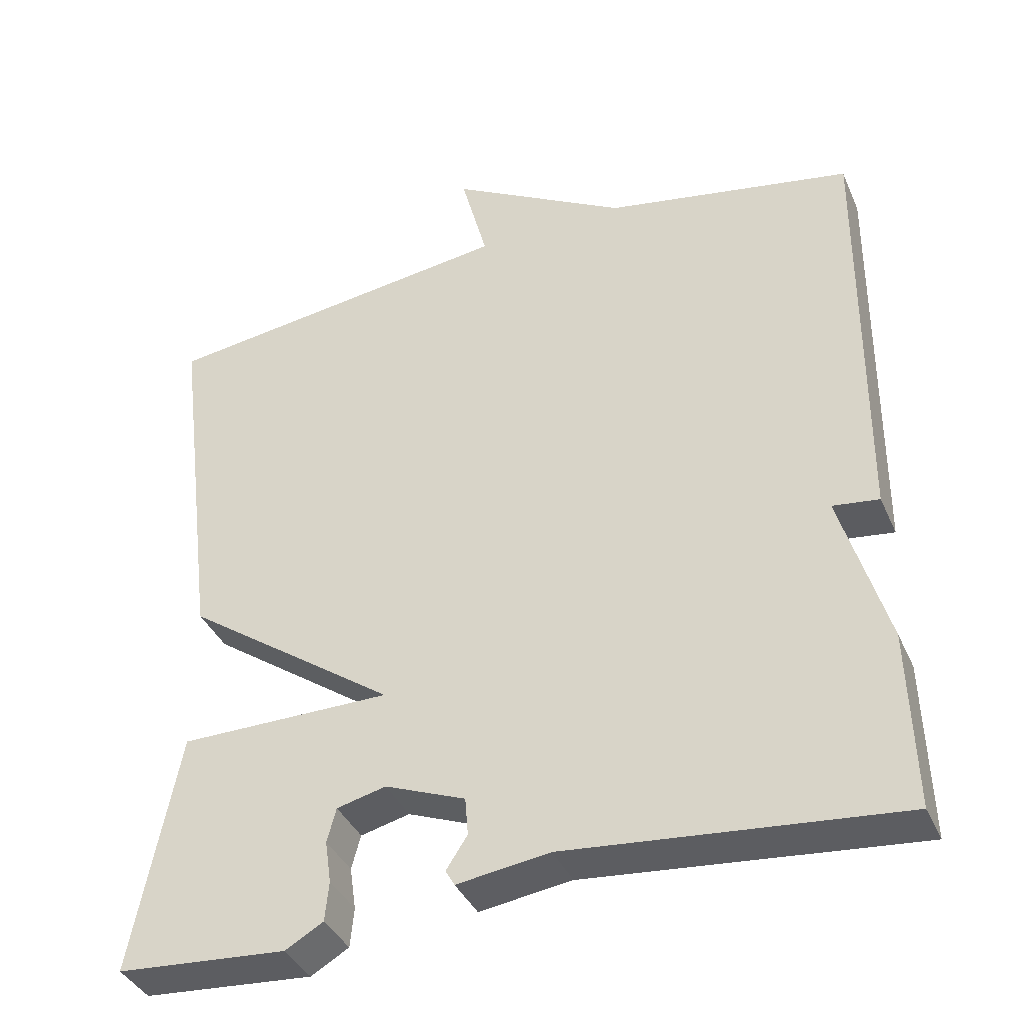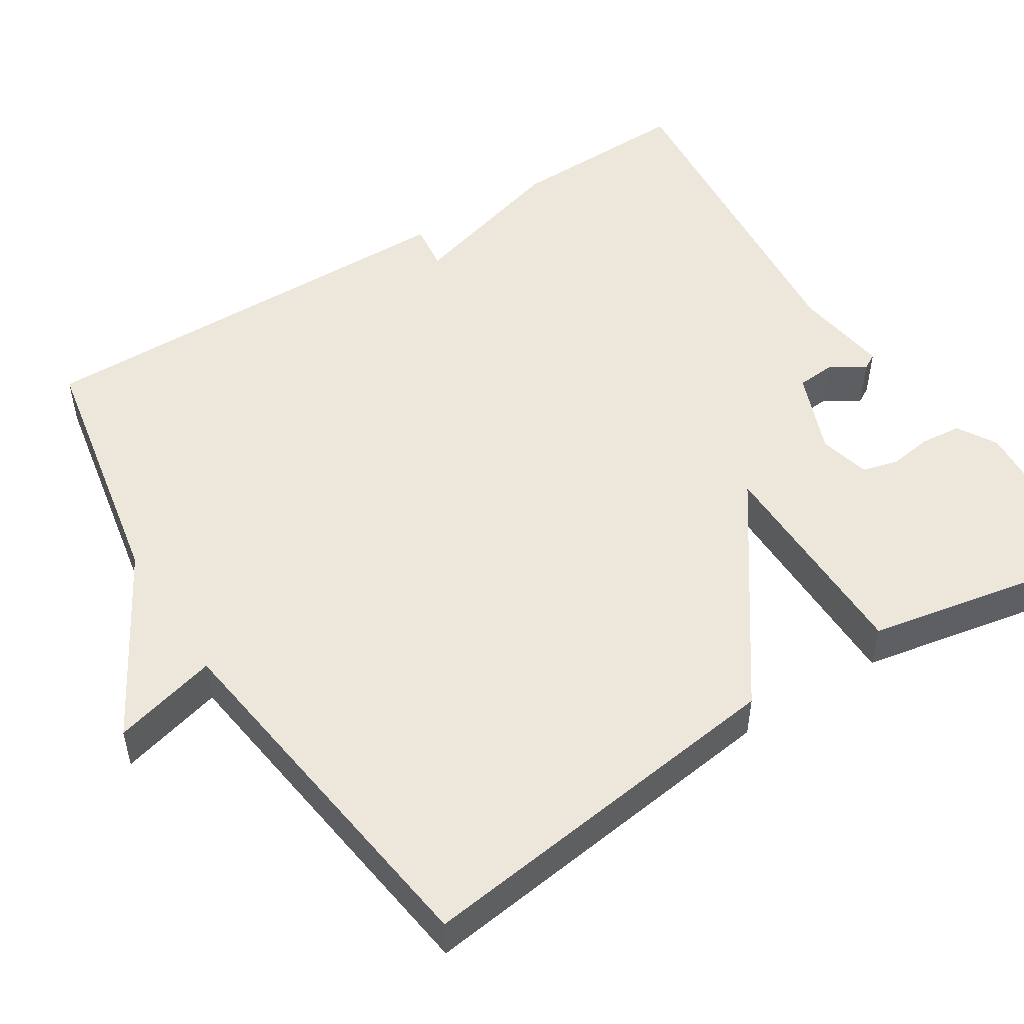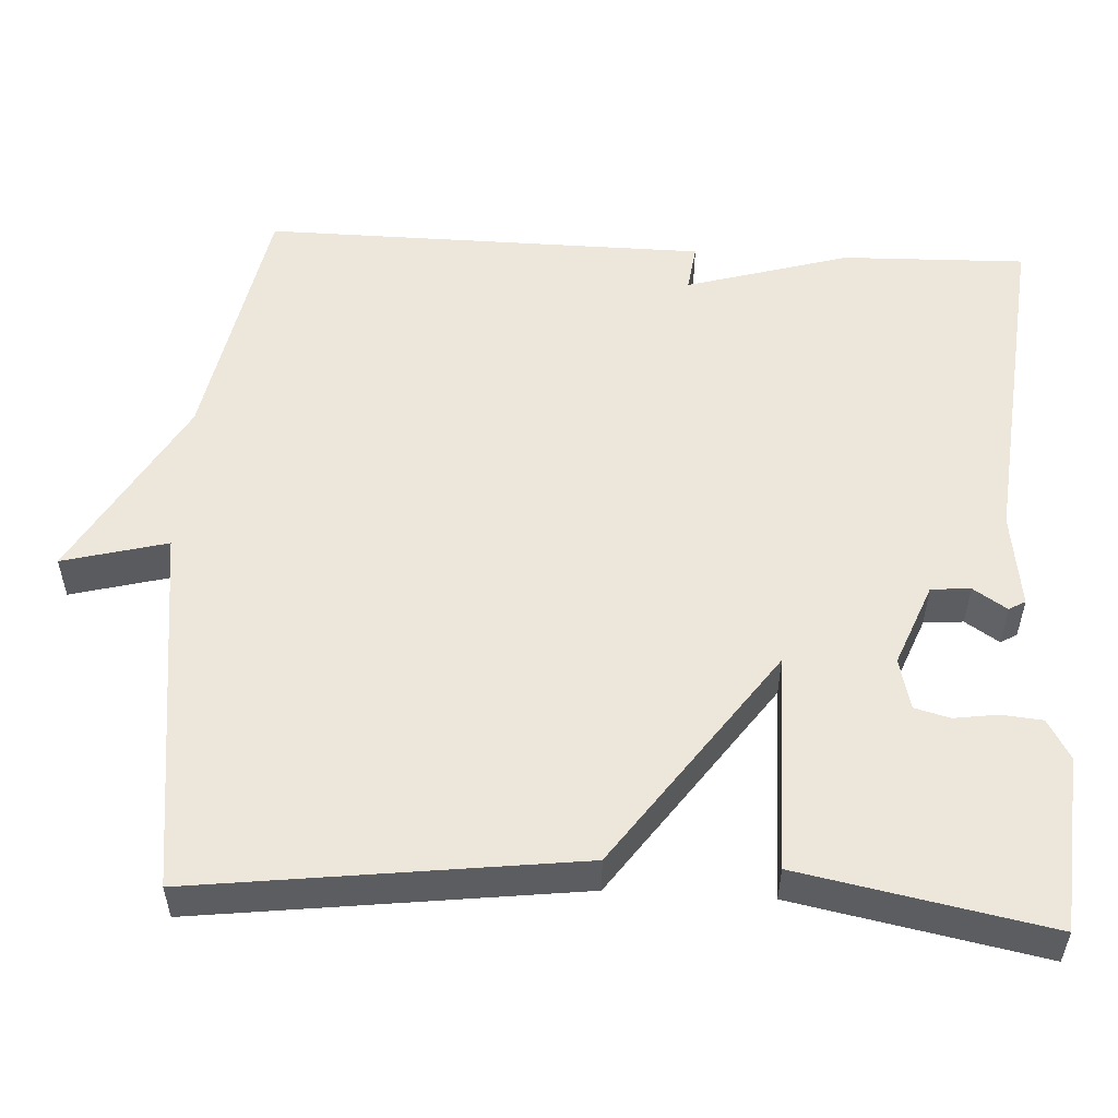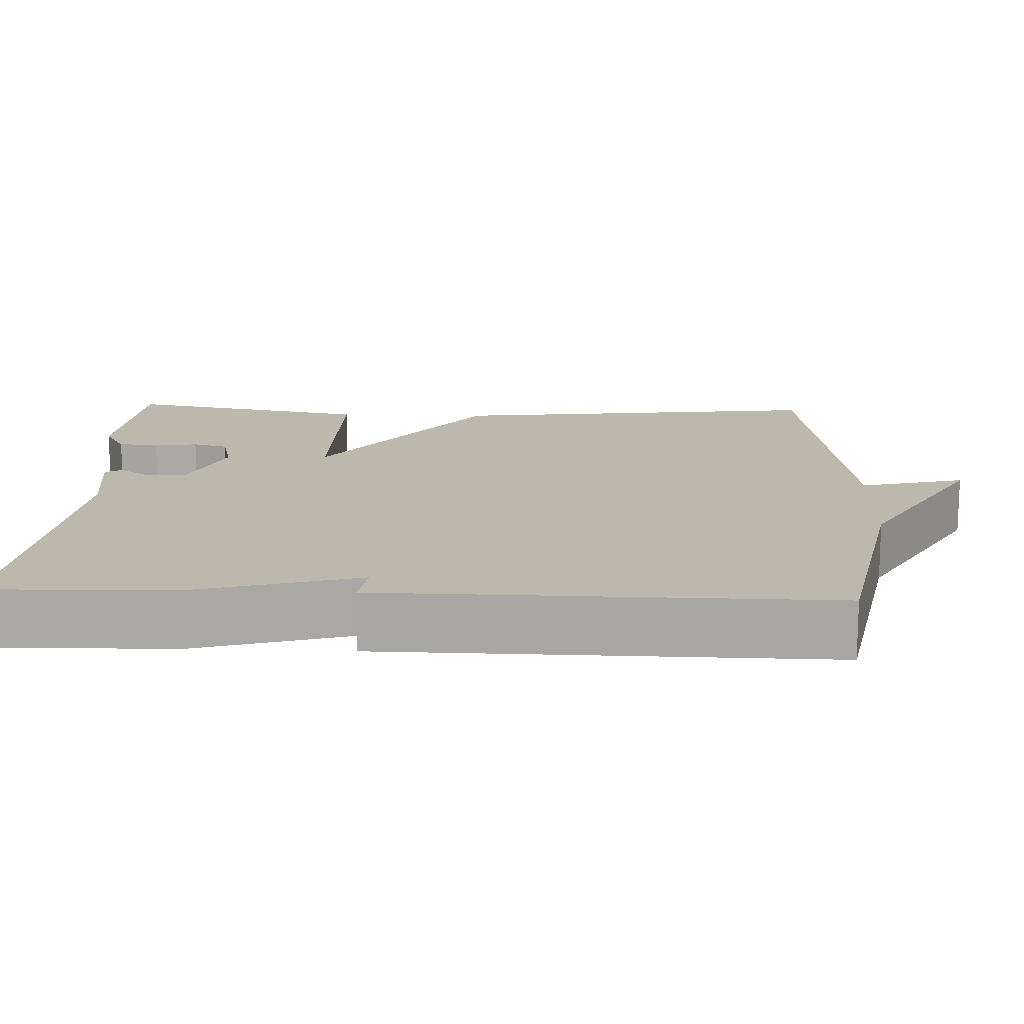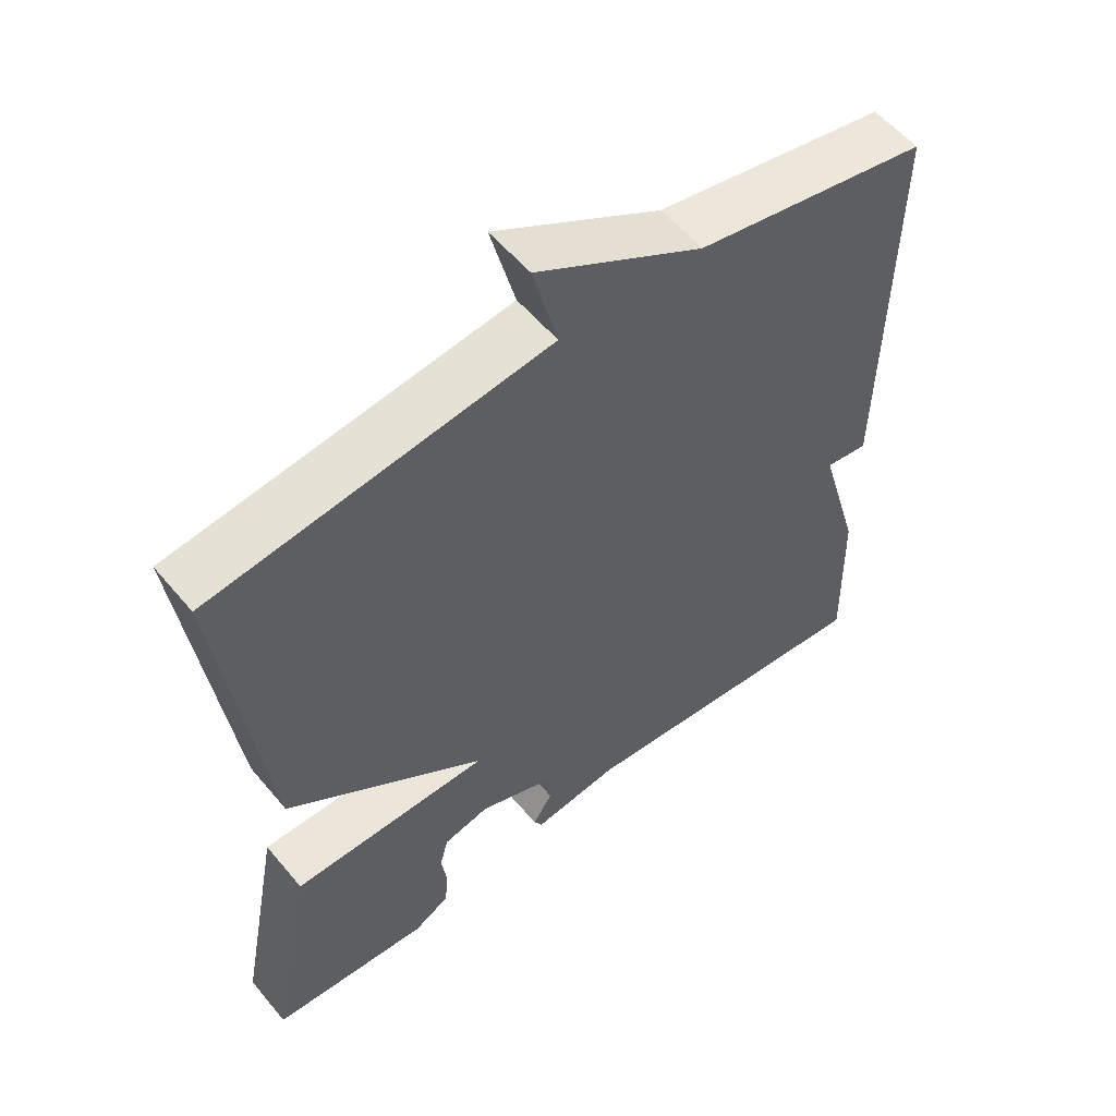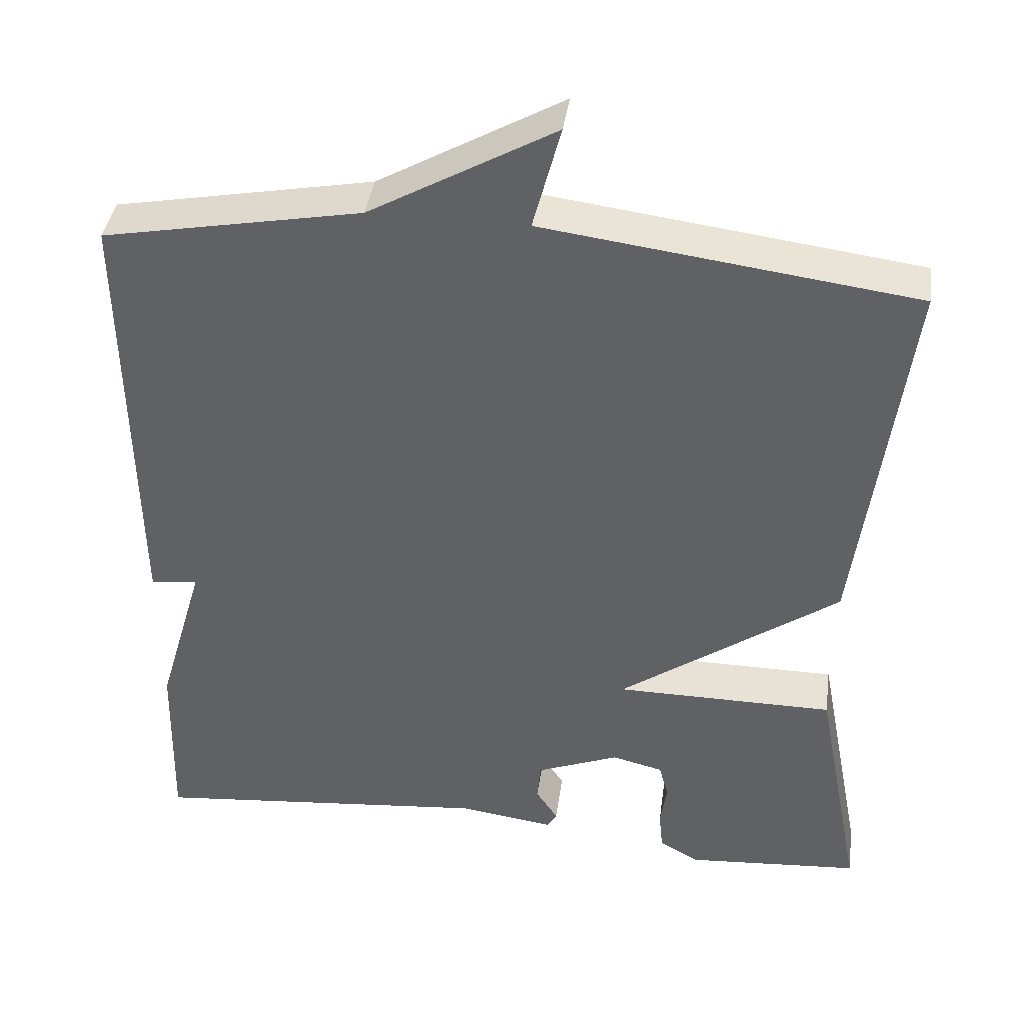
<metadata>
{"format":"obj","ext":"obj","renderer":"f3d","projection":"perspective","resolution":1024,"background":"white","views":[{"elev":-38.6,"azim":-157.8,"up":"+Z"},{"elev":50.8,"azim":57.5,"up":"+Y"},{"elev":53.7,"azim":93.2,"up":"+Y"},{"elev":14.9,"azim":-87.5,"up":"+Y"},{"elev":55.9,"azim":140.8,"up":"+Z"},{"elev":40.2,"azim":8.0,"up":"+Z"}]}
</metadata>
<code>
v -0.5 0.07 -0.5
v -0.494 0.07 -0.266
v -0.433 0.07 -0.058
v -0.494 0.07 -0.066
v -0.5 0.07 0.5
v -0.172 0.07 0.562
v 0.063 0.07 0.695
v 0.028 0.07 0.562
v 0.5 0.07 0.5
v 0.439 0.07 0.016
v 0.159 0.07 -0.183
v 0.439 0.07 -0.184
v 0.5 0.07 -0.5
v 0.276 0.07 -0.517
v 0.226 0.07 -0.488
v 0.221 0.07 -0.436
v 0.229 0.07 -0.38
v 0.217 0.07 -0.335
v 0.152 0.07 -0.319
v 0.046 0.07 -0.361
v 0.042 0.07 -0.411
v 0.07 0.07 -0.454
v 0.058 0.07 -0.475
v -0.064 0.07 -0.458
v -0.5 0 -0.5
v -0.494 0 -0.266
v -0.433 0 -0.058
v -0.494 0 -0.066
v -0.5 0 0.5
v -0.172 0 0.562
v 0.063 0 0.695
v 0.028 0 0.562
v 0.5 0 0.5
v 0.439 0 0.016
v 0.159 0 -0.183
v 0.439 0 -0.184
v 0.5 0 -0.5
v 0.276 0 -0.517
v 0.226 0 -0.488
v 0.221 0 -0.436
v 0.229 0 -0.38
v 0.217 0 -0.335
v 0.152 0 -0.319
v 0.046 0 -0.361
v 0.042 0 -0.411
v 0.07 0 -0.454
v 0.058 0 -0.475
v -0.064 0 -0.458
f 21 22 23 24
f 1 2 3
f 24 1 3
f 21 24 3
f 20 21 3
f 19 20 3
f 18 19 3
f 15 16 17
f 14 15 17
f 13 14 17
f 12 13 17
f 12 17 18
f 11 12 18
f 8 9 10 11
f 6 7 8
f 5 6 8
f 4 5 8
f 3 4 8
f 3 8 11
f 3 11 18
f 48 47 46 45
f 27 26 25
f 27 25 48
f 27 48 45
f 27 45 44
f 27 44 43
f 27 43 42
f 41 40 39
f 41 39 38
f 41 38 37
f 41 37 36
f 42 41 36
f 42 36 35
f 35 34 33 32
f 32 31 30
f 32 30 29
f 32 29 28
f 32 28 27
f 35 32 27
f 42 35 27
f 1 25 26 2
f 2 26 27 3
f 3 27 28 4
f 4 28 29 5
f 5 29 30 6
f 6 30 31 7
f 7 31 32 8
f 8 32 33 9
f 9 33 34 10
f 10 34 35 11
f 11 35 36 12
f 12 36 37 13
f 13 37 38 14
f 14 38 39 15
f 15 39 40 16
f 16 40 41 17
f 17 41 42 18
f 18 42 43 19
f 19 43 44 20
f 20 44 45 21
f 21 45 46 22
f 22 46 47 23
f 23 47 48 24
f 24 48 25 1

</code>
